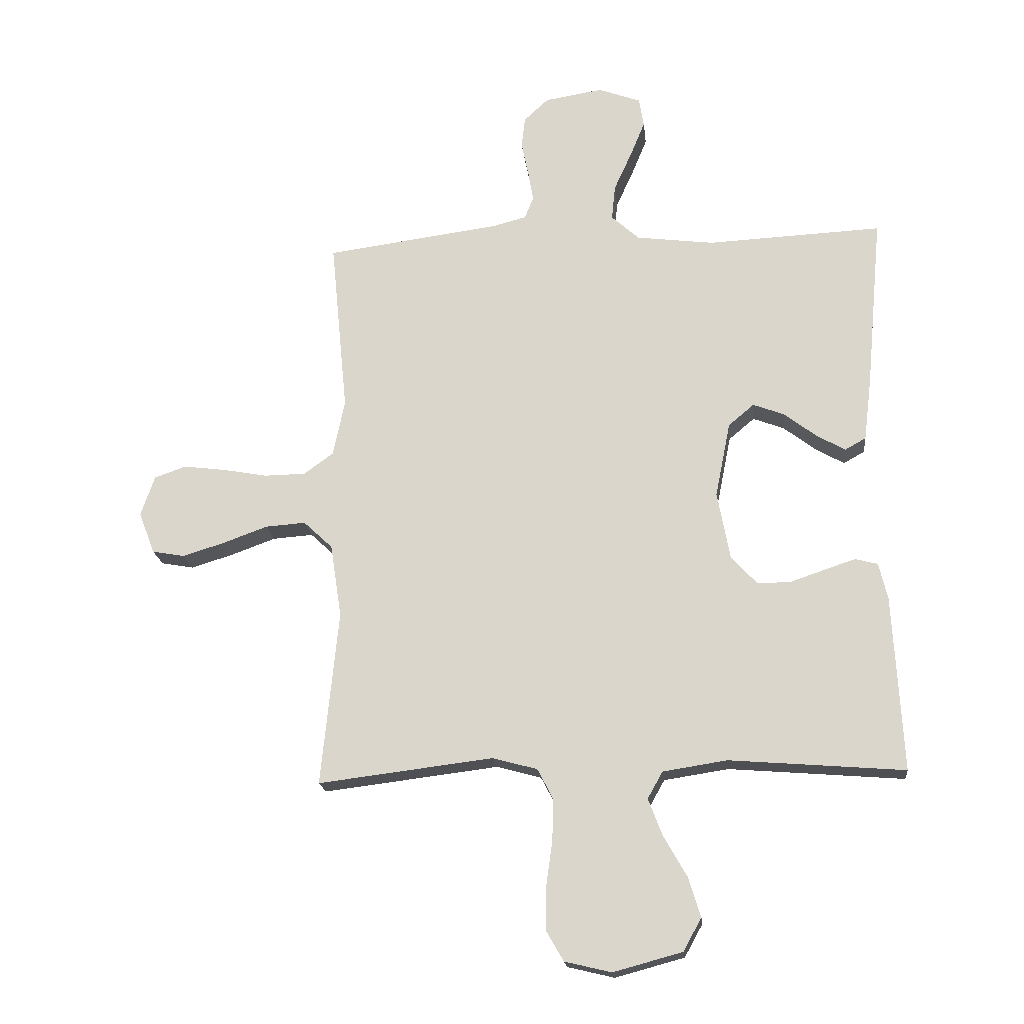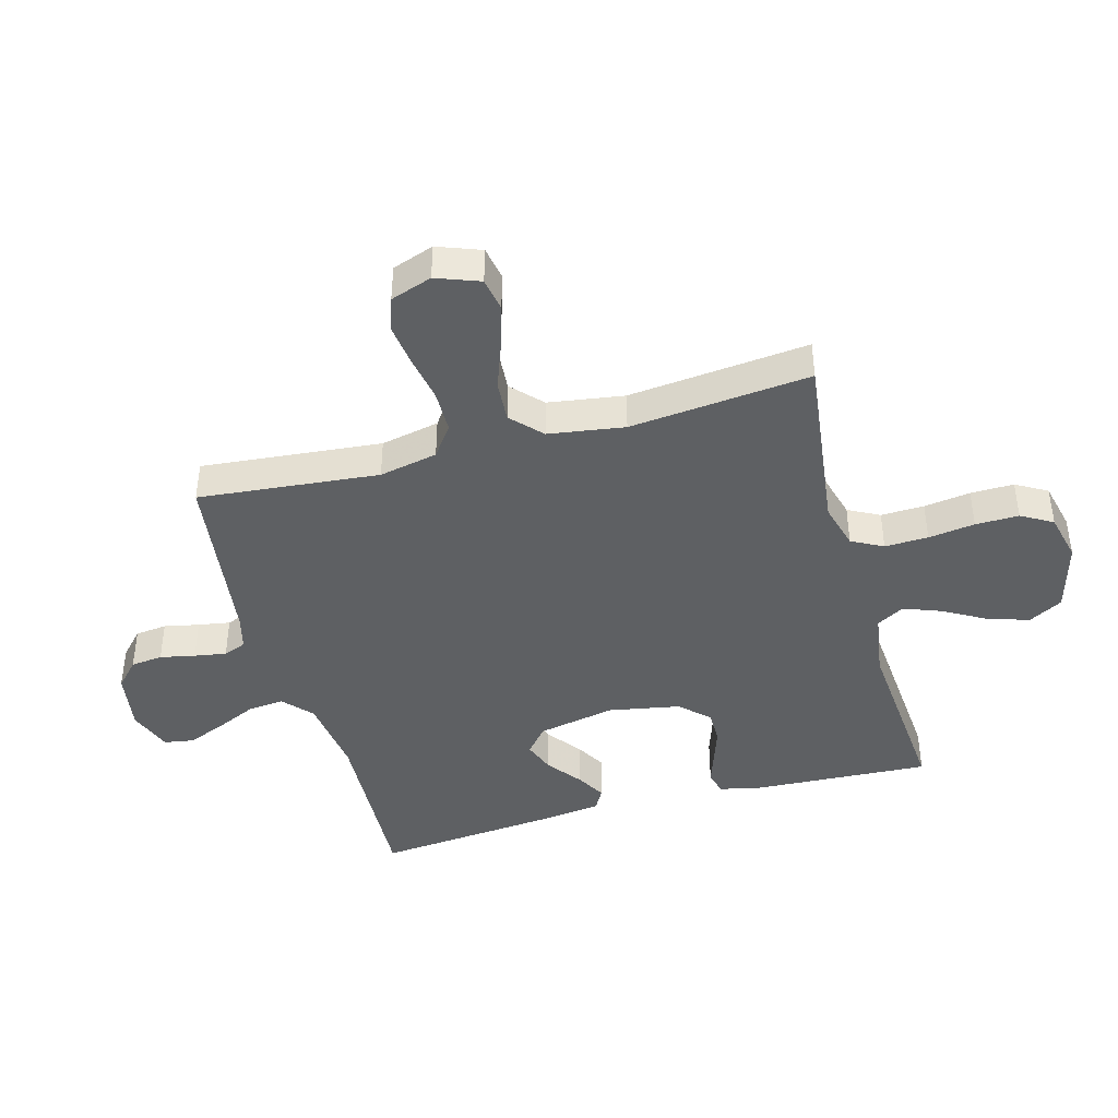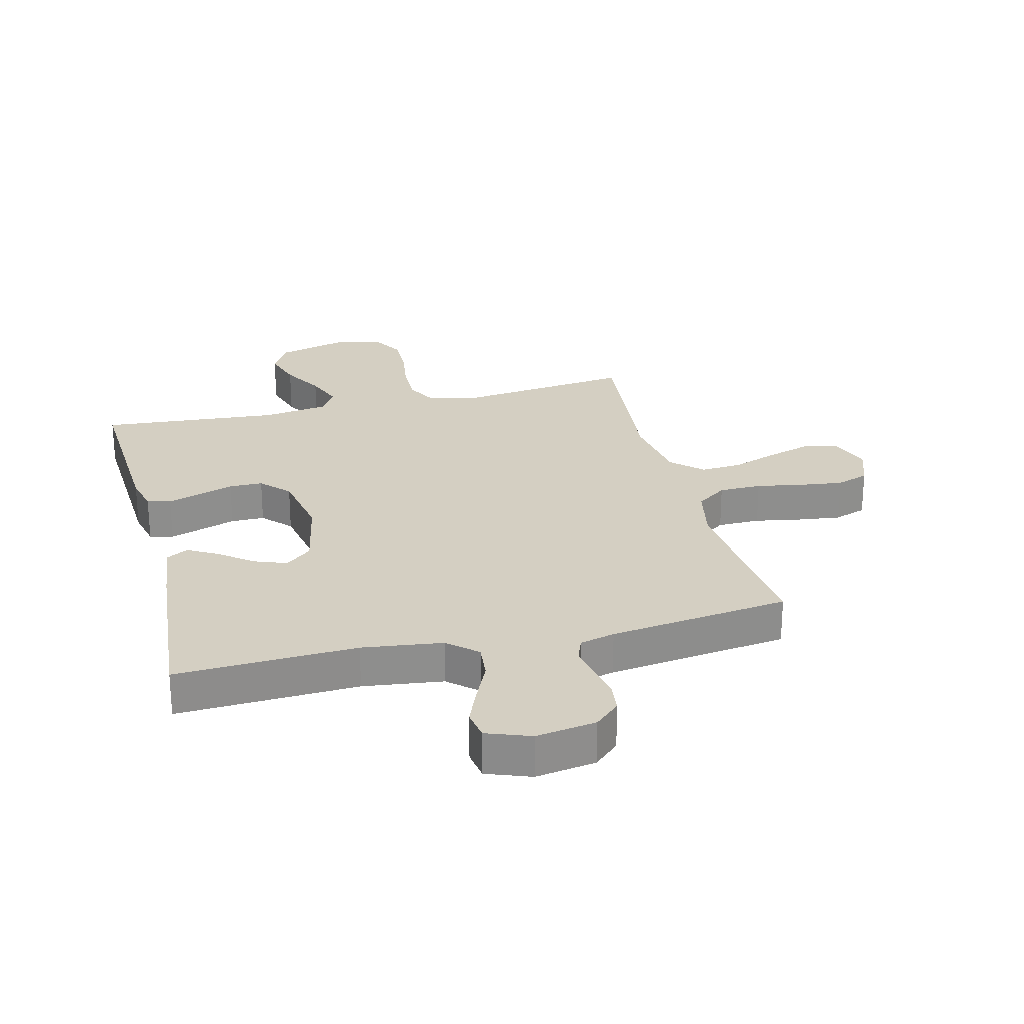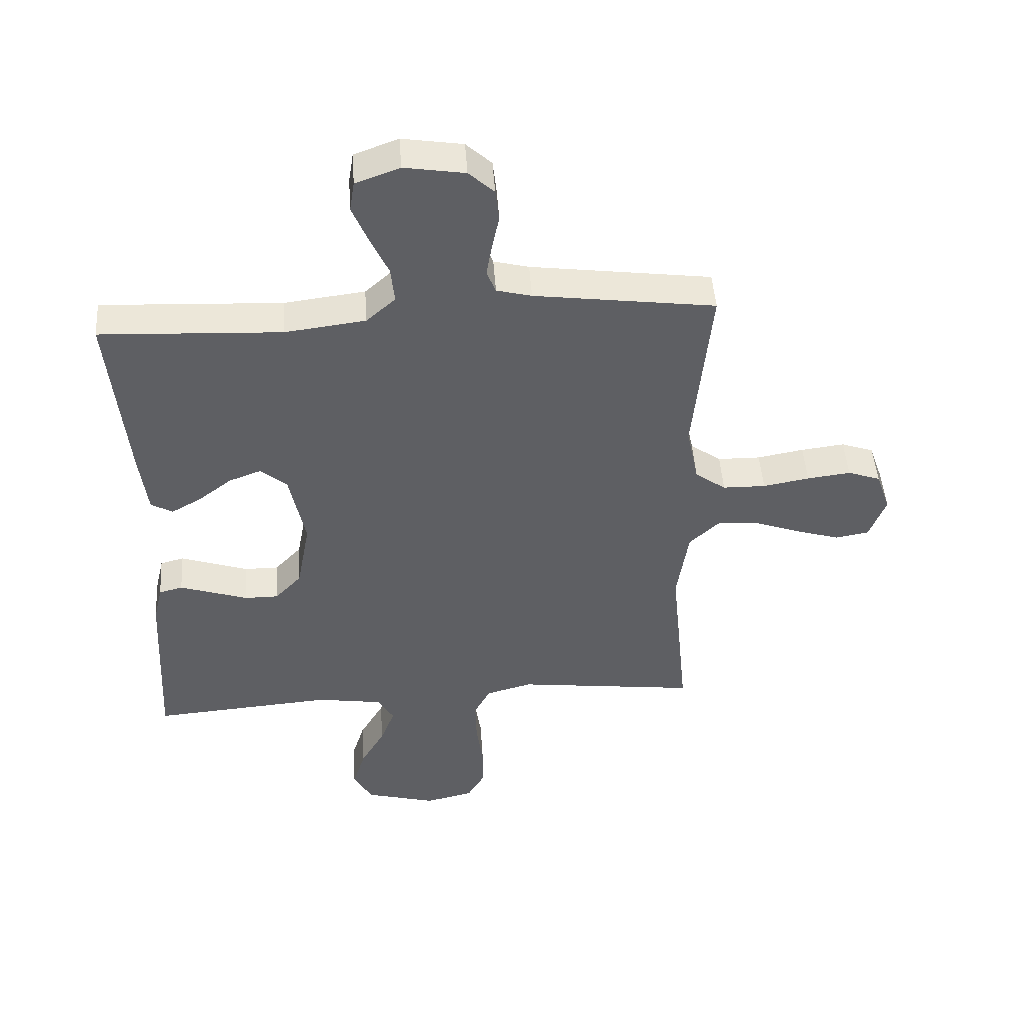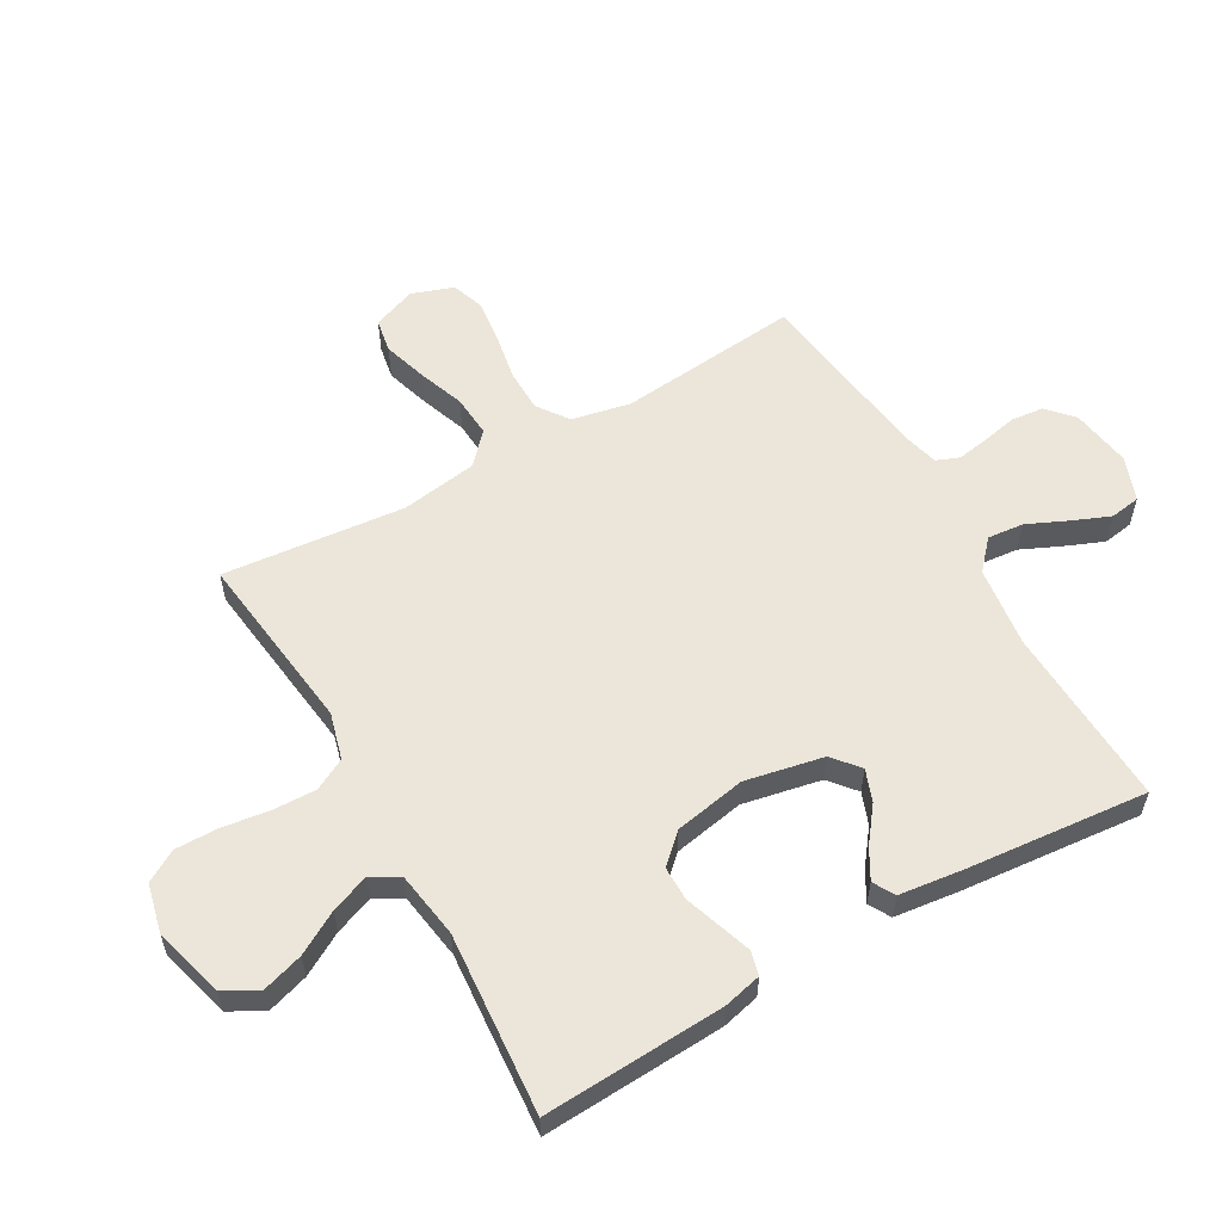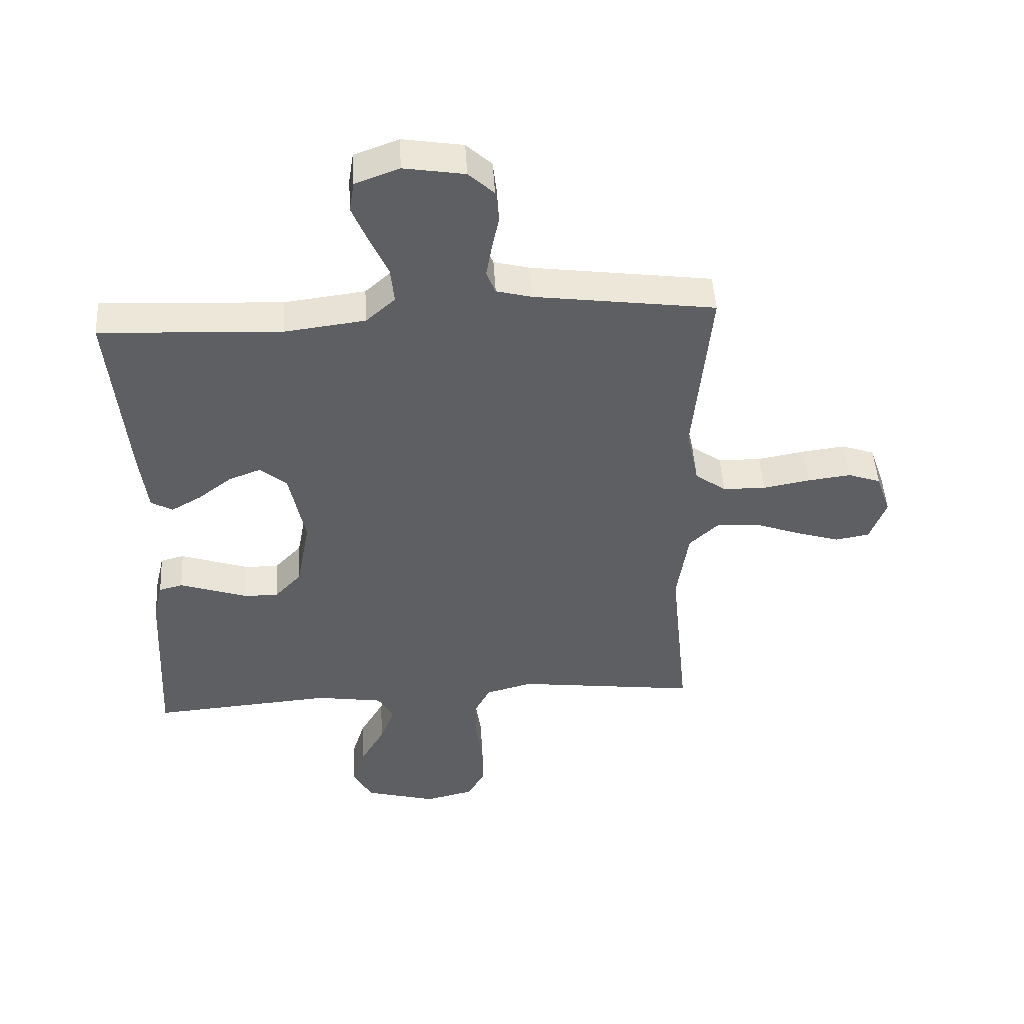
<metadata>
{"format":"obj","ext":"obj","renderer":"f3d","projection":"perspective","resolution":1024,"background":"white","views":[{"elev":-18.7,"azim":-174.0,"up":"+Z"},{"elev":-42.4,"azim":105.4,"up":"+Y"},{"elev":25.5,"azim":-14.0,"up":"+Y"},{"elev":47.5,"azim":-3.9,"up":"+Z"},{"elev":57.6,"azim":-119.7,"up":"+Y"},{"elev":47.7,"azim":-3.4,"up":"+Z"}]}
</metadata>
<code>
v -0.5 0.07 0.5
v -0.2 0.07 0.486
v -0.067 0.07 0.503
v -0.019 0.07 0.546
v -0.025 0.07 0.606
v -0.055 0.07 0.672
v -0.081 0.07 0.735
v -0.073 0.07 0.785
v 0 0.07 0.812
v 0.1 0.07 0.796
v 0.142 0.07 0.757
v 0.148 0.07 0.704
v 0.136 0.07 0.646
v 0.127 0.07 0.593
v 0.142 0.07 0.555
v 0.2 0.07 0.54
v 0.5 0.07 0.5
v 0.471 0.07 0.2
v 0.491 0.07 0.103
v 0.542 0.07 0.066
v 0.613 0.07 0.065
v 0.69 0.07 0.079
v 0.762 0.07 0.088
v 0.816 0.07 0.069
v 0.84 0.07 0
v 0.813 0.07 -0.072
v 0.757 0.07 -0.082
v 0.685 0.07 -0.06
v 0.608 0.07 -0.032
v 0.539 0.07 -0.027
v 0.489 0.07 -0.074
v 0.47 0.07 -0.2
v 0.5 0.07 -0.5
v 0.2 0.07 -0.463
v 0.123 0.07 -0.484
v 0.096 0.07 -0.536
v 0.098 0.07 -0.608
v 0.109 0.07 -0.685
v 0.11 0.07 -0.757
v 0.08 0.07 -0.809
v 0 0.07 -0.828
v -0.118 0.07 -0.796
v -0.149 0.07 -0.74
v -0.128 0.07 -0.672
v -0.088 0.07 -0.602
v -0.064 0.07 -0.539
v -0.09 0.07 -0.493
v -0.2 0.07 -0.476
v -0.5 0.07 -0.5
v -0.484 0.07 -0.2
v -0.469 0.07 -0.137
v -0.43 0.07 -0.127
v -0.376 0.07 -0.145
v -0.317 0.07 -0.165
v -0.261 0.07 -0.165
v -0.217 0.07 -0.118
v -0.195 0.07 0
v -0.221 0.07 0.129
v -0.265 0.07 0.166
v -0.318 0.07 0.146
v -0.374 0.07 0.103
v -0.423 0.07 0.075
v -0.459 0.07 0.095
v -0.472 0.07 0.2
v -0.5 0 0.5
v -0.2 0 0.486
v -0.067 0 0.503
v -0.019 0 0.546
v -0.025 0 0.606
v -0.055 0 0.672
v -0.081 0 0.735
v -0.073 0 0.785
v 0 0 0.812
v 0.1 0 0.796
v 0.142 0 0.757
v 0.148 0 0.704
v 0.136 0 0.646
v 0.127 0 0.593
v 0.142 0 0.555
v 0.2 0 0.54
v 0.5 0 0.5
v 0.471 0 0.2
v 0.491 0 0.103
v 0.542 0 0.066
v 0.613 0 0.065
v 0.69 0 0.079
v 0.762 0 0.088
v 0.816 0 0.069
v 0.84 0 0
v 0.813 0 -0.072
v 0.757 0 -0.082
v 0.685 0 -0.06
v 0.608 0 -0.032
v 0.539 0 -0.027
v 0.489 0 -0.074
v 0.47 0 -0.2
v 0.5 0 -0.5
v 0.2 0 -0.463
v 0.123 0 -0.484
v 0.096 0 -0.536
v 0.098 0 -0.608
v 0.109 0 -0.685
v 0.11 0 -0.757
v 0.08 0 -0.809
v 0 0 -0.828
v -0.118 0 -0.796
v -0.149 0 -0.74
v -0.128 0 -0.672
v -0.088 0 -0.602
v -0.064 0 -0.539
v -0.09 0 -0.493
v -0.2 0 -0.476
v -0.5 0 -0.5
v -0.484 0 -0.2
v -0.469 0 -0.137
v -0.43 0 -0.127
v -0.376 0 -0.145
v -0.317 0 -0.165
v -0.261 0 -0.165
v -0.217 0 -0.118
v -0.195 0 0
v -0.221 0 0.129
v -0.265 0 0.166
v -0.318 0 0.146
v -0.374 0 0.103
v -0.423 0 0.075
v -0.459 0 0.095
v -0.472 0 0.2
f 63 64 1 2
f 60 61 62 63
f 59 60 63 2
f 58 59 2 3
f 57 58 3 4
f 56 57 4
f 51 52 53 54
f 49 50 51 54
f 48 49 54 55
f 47 48 55 56
f 42 43 44 45
f 42 45 46
f 41 42 46
f 40 41 46
f 37 38 39 40
f 36 37 40 46
f 35 36 46 47
f 32 33 34
f 31 32 34 35
f 26 27 28 29
f 24 25 26 29
f 24 29 30
f 21 22 23 24
f 21 24 30
f 20 21 30 31
f 16 17 18
f 15 16 18 19
f 10 11 12 13
f 10 13 14
f 9 10 14
f 8 9 14 15
f 5 6 7 8
f 35 47 56 4
f 19 20 31 35
f 5 8 15 19
f 4 5 19 35
f 66 65 128 127
f 127 126 125 124
f 66 127 124 123
f 67 66 123 122
f 68 67 122 121
f 68 121 120
f 118 117 116 115
f 118 115 114 113
f 119 118 113 112
f 120 119 112 111
f 109 108 107 106
f 110 109 106
f 110 106 105
f 110 105 104
f 104 103 102 101
f 110 104 101 100
f 111 110 100 99
f 98 97 96
f 99 98 96 95
f 93 92 91 90
f 93 90 89 88
f 94 93 88
f 88 87 86 85
f 94 88 85
f 95 94 85 84
f 82 81 80
f 83 82 80 79
f 77 76 75 74
f 78 77 74
f 78 74 73
f 79 78 73 72
f 72 71 70 69
f 68 120 111 99
f 99 95 84 83
f 83 79 72 69
f 99 83 69 68
f 1 65 66 2
f 2 66 67 3
f 3 67 68 4
f 4 68 69 5
f 5 69 70 6
f 6 70 71 7
f 7 71 72 8
f 8 72 73 9
f 9 73 74 10
f 10 74 75 11
f 11 75 76 12
f 12 76 77 13
f 13 77 78 14
f 14 78 79 15
f 15 79 80 16
f 16 80 81 17
f 17 81 82 18
f 18 82 83 19
f 19 83 84 20
f 20 84 85 21
f 21 85 86 22
f 22 86 87 23
f 23 87 88 24
f 24 88 89 25
f 25 89 90 26
f 26 90 91 27
f 27 91 92 28
f 28 92 93 29
f 29 93 94 30
f 30 94 95 31
f 31 95 96 32
f 32 96 97 33
f 33 97 98 34
f 34 98 99 35
f 35 99 100 36
f 36 100 101 37
f 37 101 102 38
f 38 102 103 39
f 39 103 104 40
f 40 104 105 41
f 41 105 106 42
f 42 106 107 43
f 43 107 108 44
f 44 108 109 45
f 45 109 110 46
f 46 110 111 47
f 47 111 112 48
f 48 112 113 49
f 49 113 114 50
f 50 114 115 51
f 51 115 116 52
f 52 116 117 53
f 53 117 118 54
f 54 118 119 55
f 55 119 120 56
f 56 120 121 57
f 57 121 122 58
f 58 122 123 59
f 59 123 124 60
f 60 124 125 61
f 61 125 126 62
f 62 126 127 63
f 63 127 128 64
f 64 128 65 1

</code>
